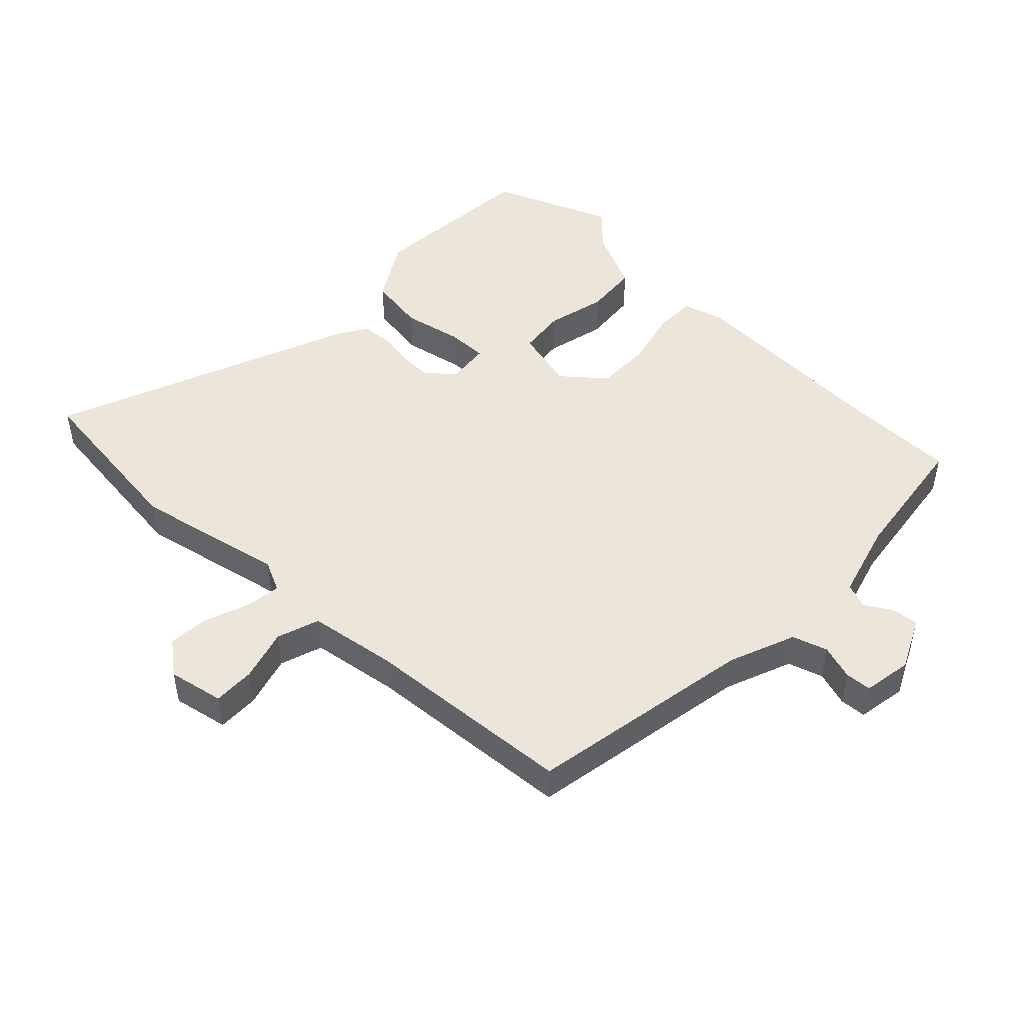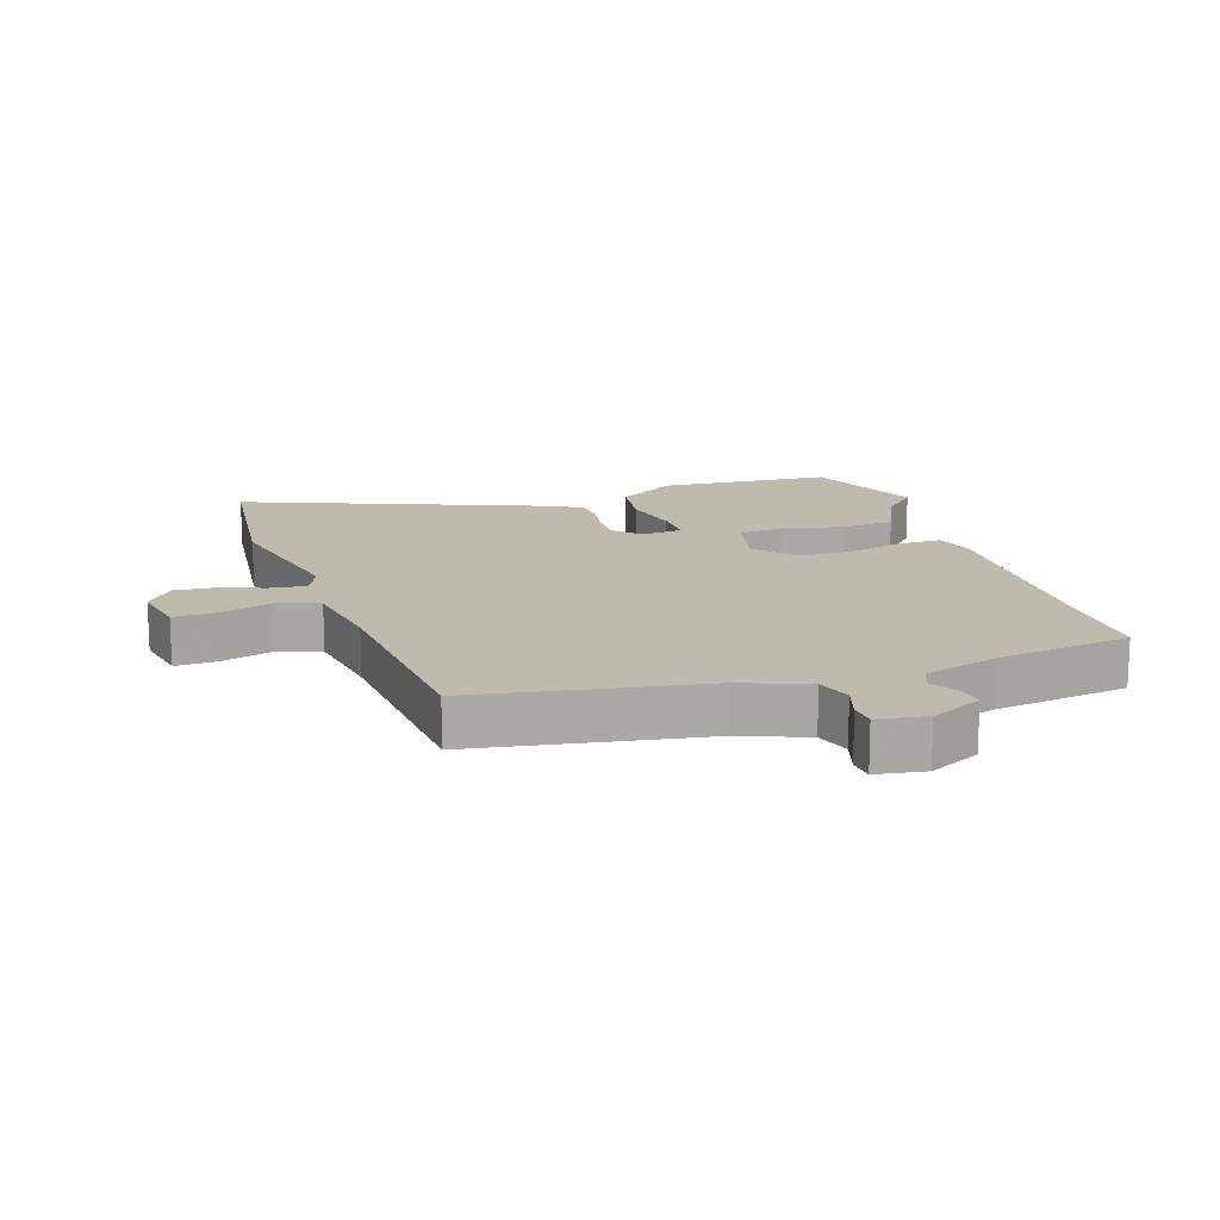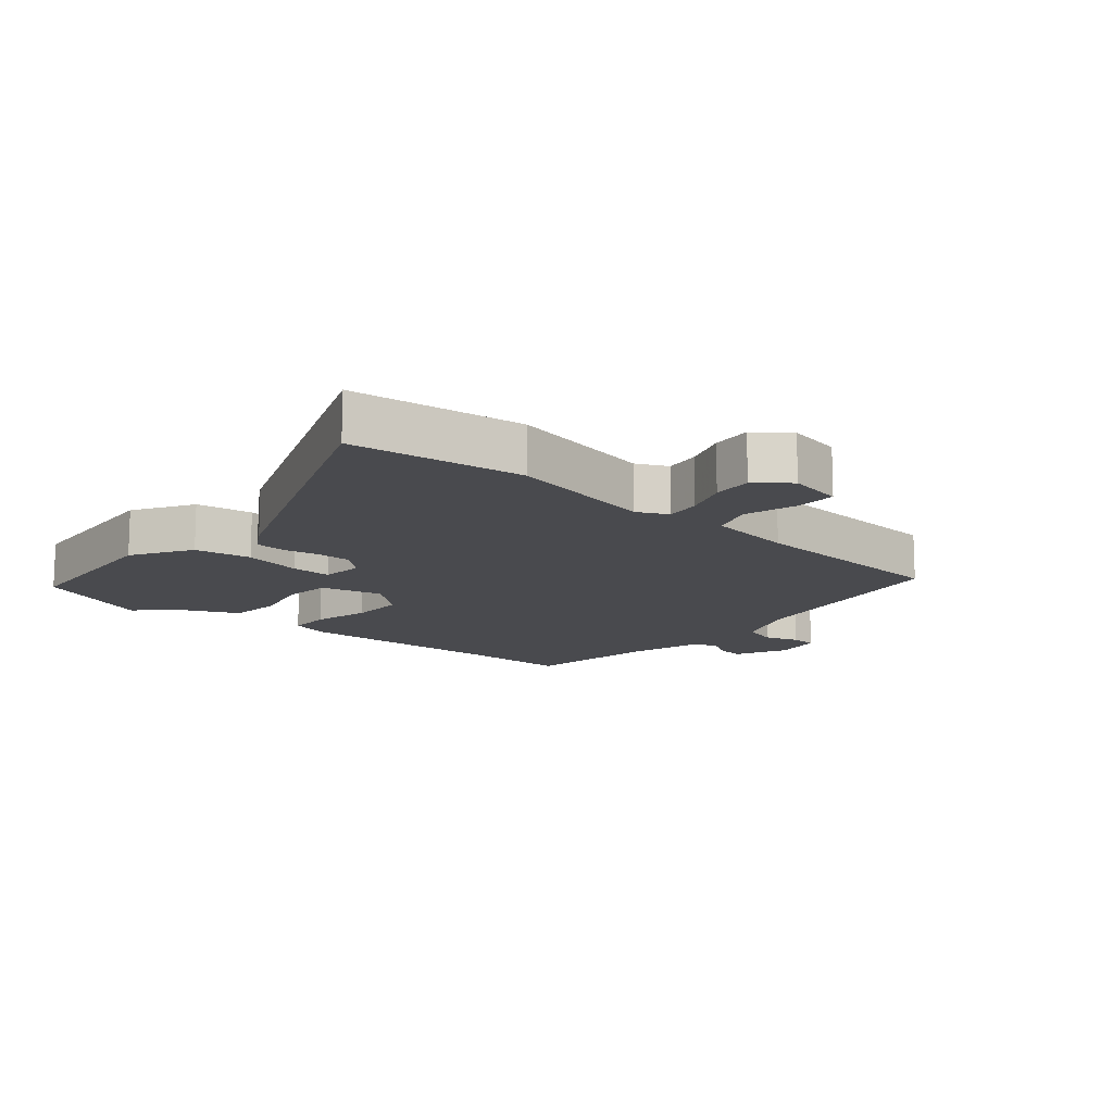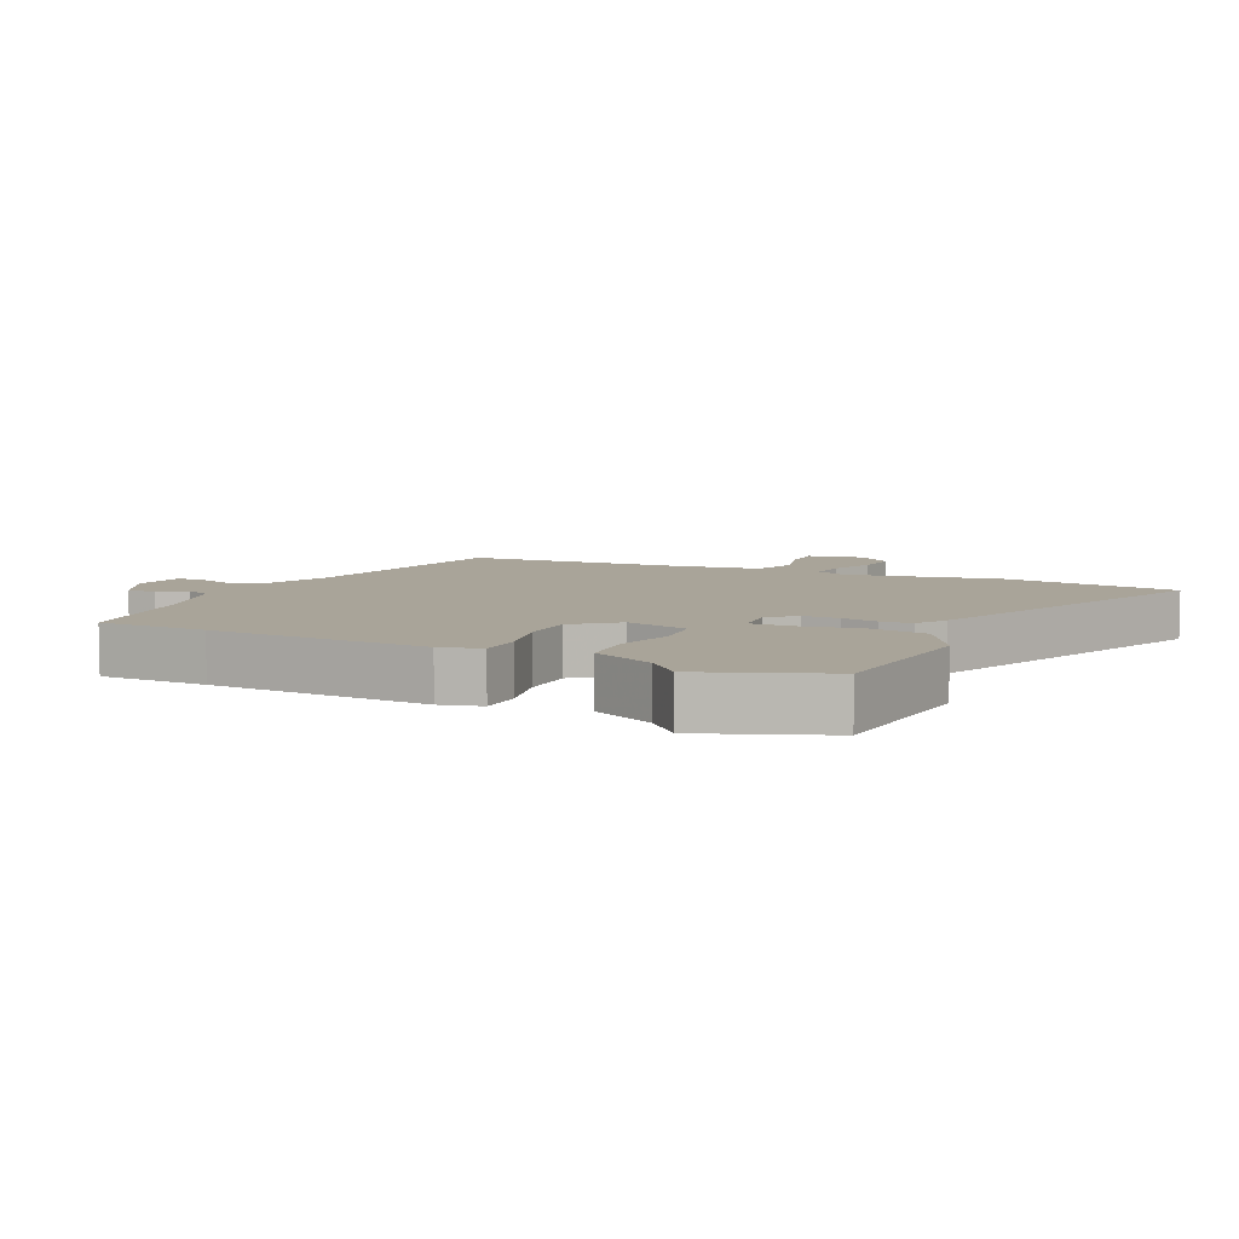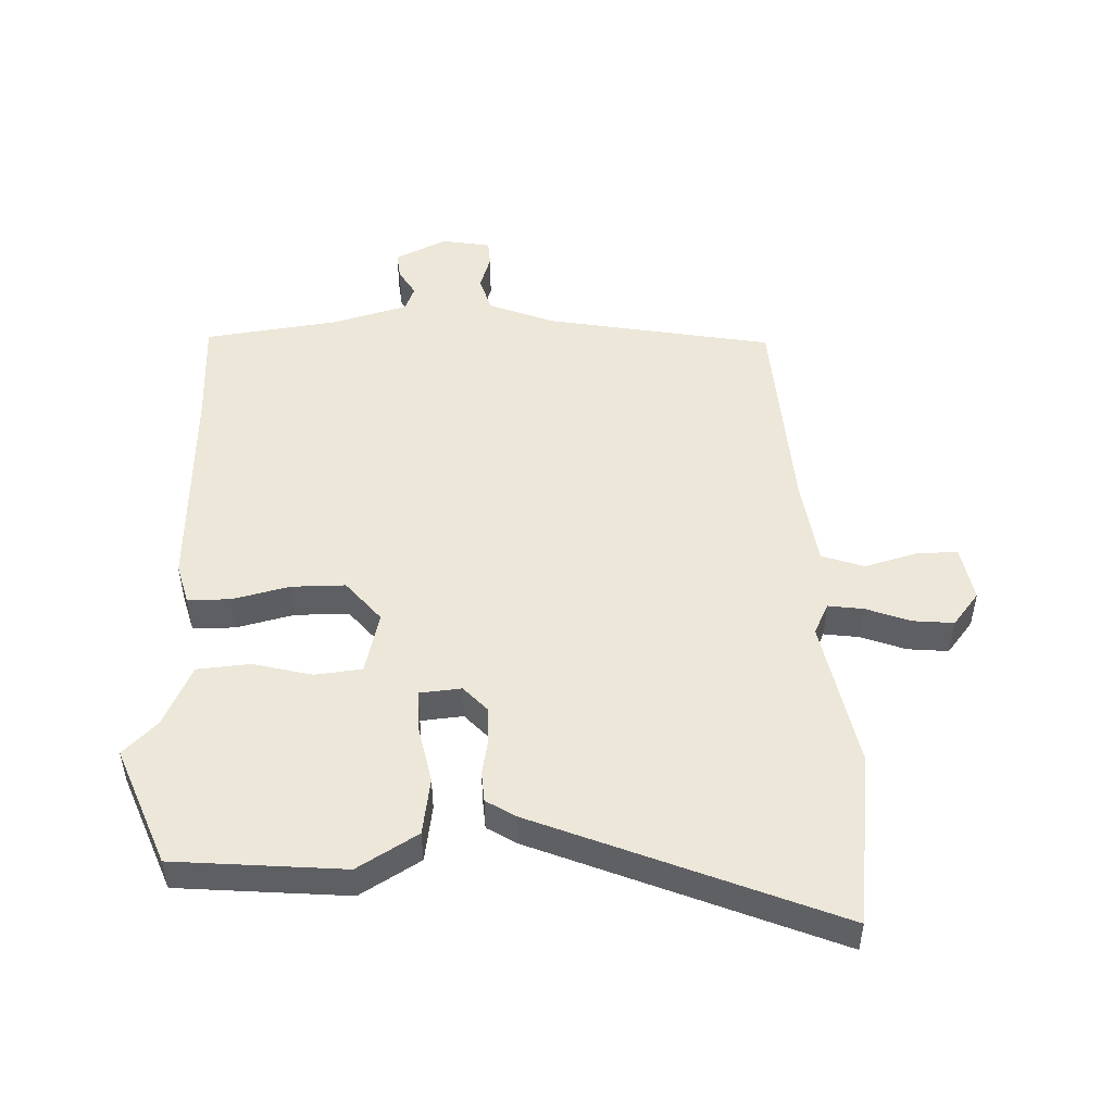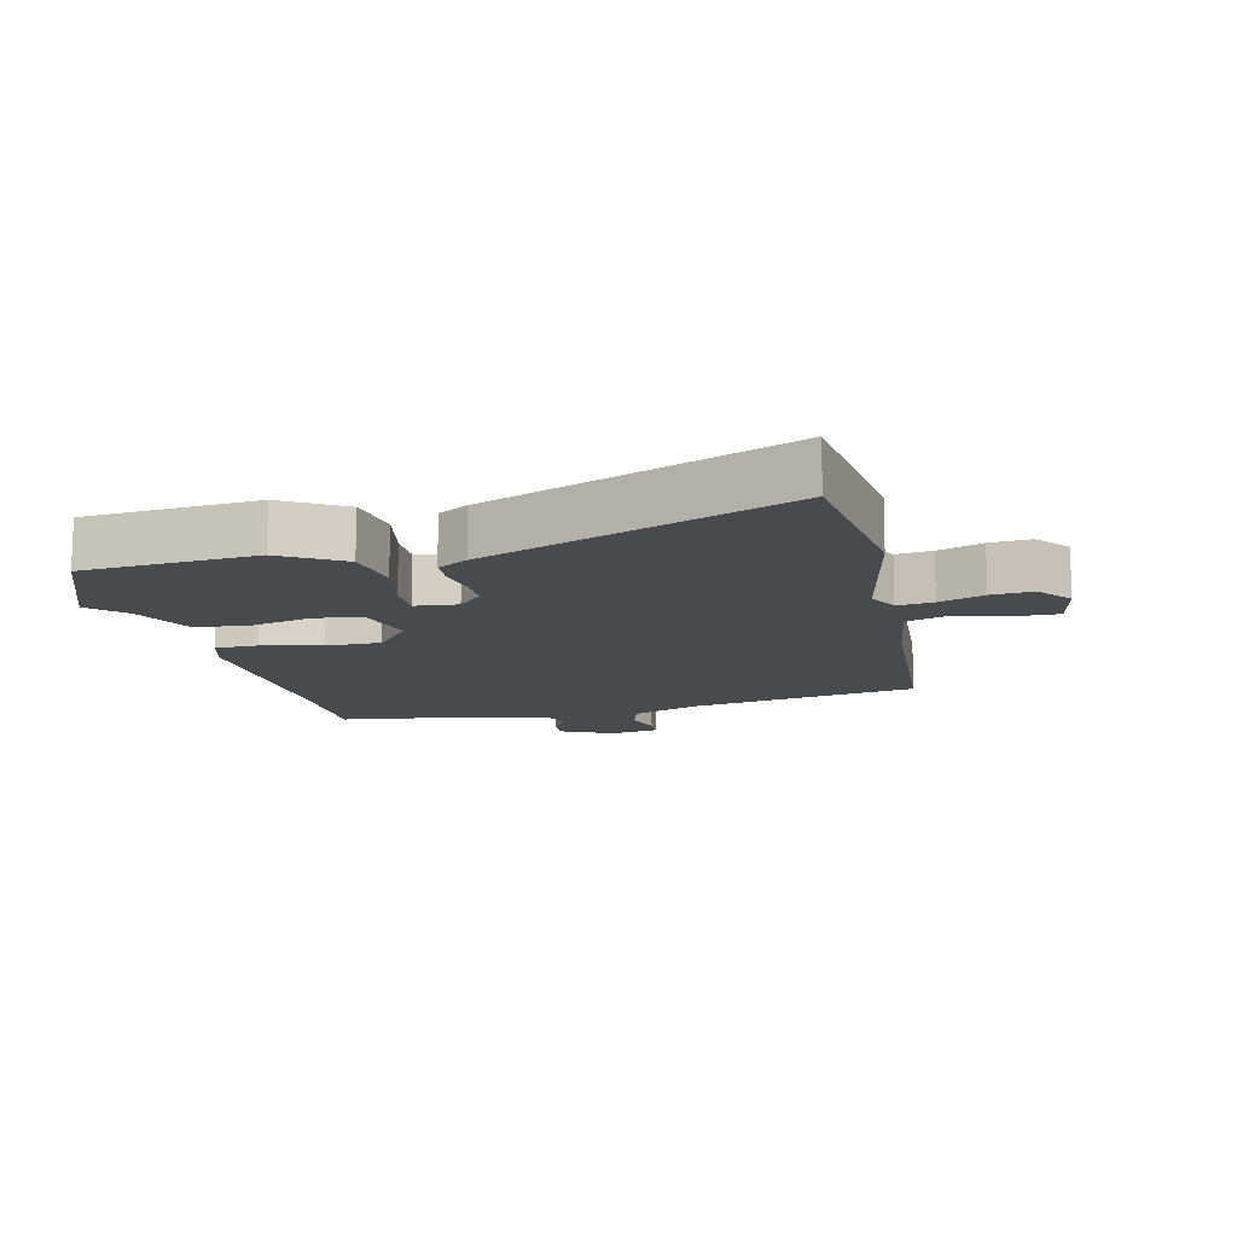
<metadata>
{"format":"obj","ext":"obj","renderer":"f3d","projection":"perspective","resolution":1024,"background":"white","views":[{"elev":48.3,"azim":134.4,"up":"+Y"},{"elev":15.5,"azim":161.9,"up":"+Y"},{"elev":-13.4,"azim":49.9,"up":"+Y"},{"elev":7.2,"azim":-63.6,"up":"+Y"},{"elev":50.1,"azim":-1.2,"up":"+Y"},{"elev":-12.8,"azim":13.9,"up":"+Y"}]}
</metadata>
<code>
v -0.565 0.07 0.342
v -0.488 0.07 0.528
v -0.22 0.07 0.547
v -0.126 0.07 0.489
v -0.113 0.07 0.399
v -0.133 0.07 0.307
v -0.135 0.07 0.243
v -0.069 0.07 0.236
v -0.031 0.07 0.276
v -0.031 0.07 0.331
v -0.041 0.07 0.388
v -0.037 0.07 0.436
v 0.01 0.07 0.464
v 0.483 0.07 0.649
v 0.514 0.07 0.375
v 0.463 0.07 0.14
v 0.486 0.07 0.091
v 0.542 0.07 0.098
v 0.612 0.07 0.123
v 0.676 0.07 0.128
v 0.717 0.07 0.075
v 0.699 0.07 -0.012
v 0.633 0.07 -0.01
v 0.552 0.07 0.014
v 0.485 0.07 -0.008
v 0.463 0.07 -0.145
v 0.436 0.07 -0.477
v 0.08 0.07 -0.536
v -0.025 0.07 -0.576
v -0.043 0.07 -0.631
v -0.026 0.07 -0.686
v -0.029 0.07 -0.727
v -0.106 0.07 -0.739
v -0.187 0.07 -0.699
v -0.182 0.07 -0.657
v -0.156 0.07 -0.615
v -0.171 0.07 -0.576
v -0.29 0.07 -0.541
v -0.5 0.07 -0.51
v -0.499 0.07 -0.343
v -0.509 0.07 -0.004
v -0.491 0.07 0.059
v -0.424 0.07 0.059
v -0.334 0.07 0.036
v -0.249 0.07 0.035
v -0.194 0.07 0.099
v -0.217 0.07 0.197
v -0.291 0.07 0.206
v -0.384 0.07 0.184
v -0.468 0.07 0.192
v -0.512 0.07 0.289
v -0.565 0 0.342
v -0.488 0 0.528
v -0.22 0 0.547
v -0.126 0 0.489
v -0.113 0 0.399
v -0.133 0 0.307
v -0.135 0 0.243
v -0.069 0 0.236
v -0.031 0 0.276
v -0.031 0 0.331
v -0.041 0 0.388
v -0.037 0 0.436
v 0.01 0 0.464
v 0.483 0 0.649
v 0.514 0 0.375
v 0.463 0 0.14
v 0.486 0 0.091
v 0.542 0 0.098
v 0.612 0 0.123
v 0.676 0 0.128
v 0.717 0 0.075
v 0.699 0 -0.012
v 0.633 0 -0.01
v 0.552 0 0.014
v 0.485 0 -0.008
v 0.463 0 -0.145
v 0.436 0 -0.477
v 0.08 0 -0.536
v -0.025 0 -0.576
v -0.043 0 -0.631
v -0.026 0 -0.686
v -0.029 0 -0.727
v -0.106 0 -0.739
v -0.187 0 -0.699
v -0.182 0 -0.657
v -0.156 0 -0.615
v -0.171 0 -0.576
v -0.29 0 -0.541
v -0.5 0 -0.51
v -0.499 0 -0.343
v -0.509 0 -0.004
v -0.491 0 0.059
v -0.424 0 0.059
v -0.334 0 0.036
v -0.249 0 0.035
v -0.194 0 0.099
v -0.217 0 0.197
v -0.291 0 0.206
v -0.384 0 0.184
v -0.468 0 0.192
v -0.512 0 0.289
f 48 49 50 51
f 4 5 6
f 3 4 6
f 2 3 6
f 1 2 6
f 51 1 6
f 48 51 6
f 47 48 6
f 46 47 6 7
f 42 43 44
f 41 42 44
f 40 41 44
f 40 44 45
f 39 40 45
f 38 39 45
f 37 38 45 46
f 34 35 36
f 33 34 36
f 32 33 36
f 31 32 36
f 30 31 36
f 46 7 8
f 37 46 8
f 36 37 8
f 30 36 8
f 29 30 8
f 26 27 28
f 29 8 9
f 28 29 9
f 26 28 9
f 25 26 9
f 22 23 24
f 21 22 24
f 20 21 24
f 19 20 24
f 18 19 24
f 17 18 24 25
f 14 15 16
f 13 14 16
f 12 13 16
f 11 12 16
f 10 11 16
f 16 17 25
f 10 16 25
f 9 10 25
f 102 101 100 99
f 57 56 55
f 57 55 54
f 57 54 53
f 57 53 52
f 57 52 102
f 57 102 99
f 57 99 98
f 58 57 98 97
f 95 94 93
f 95 93 92
f 95 92 91
f 96 95 91
f 96 91 90
f 96 90 89
f 97 96 89 88
f 87 86 85
f 87 85 84
f 87 84 83
f 87 83 82
f 87 82 81
f 59 58 97
f 59 97 88
f 59 88 87
f 59 87 81
f 59 81 80
f 79 78 77
f 60 59 80
f 60 80 79
f 60 79 77
f 60 77 76
f 75 74 73
f 75 73 72
f 75 72 71
f 75 71 70
f 75 70 69
f 76 75 69 68
f 67 66 65
f 67 65 64
f 67 64 63
f 67 63 62
f 67 62 61
f 76 68 67
f 76 67 61
f 76 61 60
f 1 52 53 2
f 2 53 54 3
f 3 54 55 4
f 4 55 56 5
f 5 56 57 6
f 6 57 58 7
f 7 58 59 8
f 8 59 60 9
f 9 60 61 10
f 10 61 62 11
f 11 62 63 12
f 12 63 64 13
f 13 64 65 14
f 14 65 66 15
f 15 66 67 16
f 16 67 68 17
f 17 68 69 18
f 18 69 70 19
f 19 70 71 20
f 20 71 72 21
f 21 72 73 22
f 22 73 74 23
f 23 74 75 24
f 24 75 76 25
f 25 76 77 26
f 26 77 78 27
f 27 78 79 28
f 28 79 80 29
f 29 80 81 30
f 30 81 82 31
f 31 82 83 32
f 32 83 84 33
f 33 84 85 34
f 34 85 86 35
f 35 86 87 36
f 36 87 88 37
f 37 88 89 38
f 38 89 90 39
f 39 90 91 40
f 40 91 92 41
f 41 92 93 42
f 42 93 94 43
f 43 94 95 44
f 44 95 96 45
f 45 96 97 46
f 46 97 98 47
f 47 98 99 48
f 48 99 100 49
f 49 100 101 50
f 50 101 102 51
f 51 102 52 1

</code>
